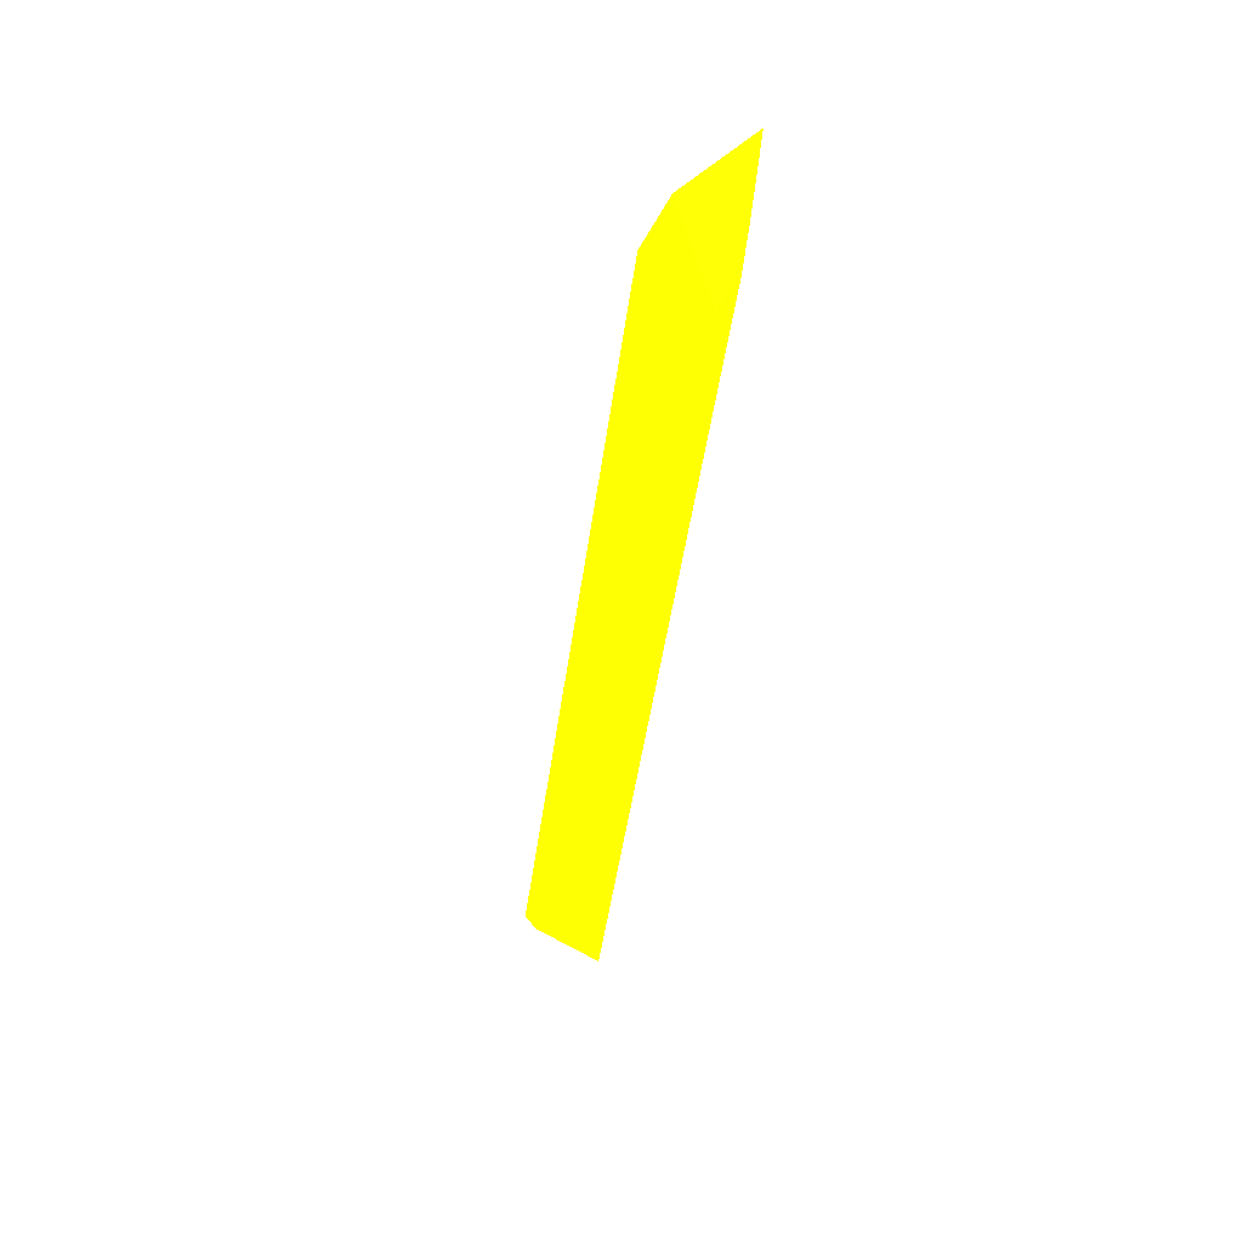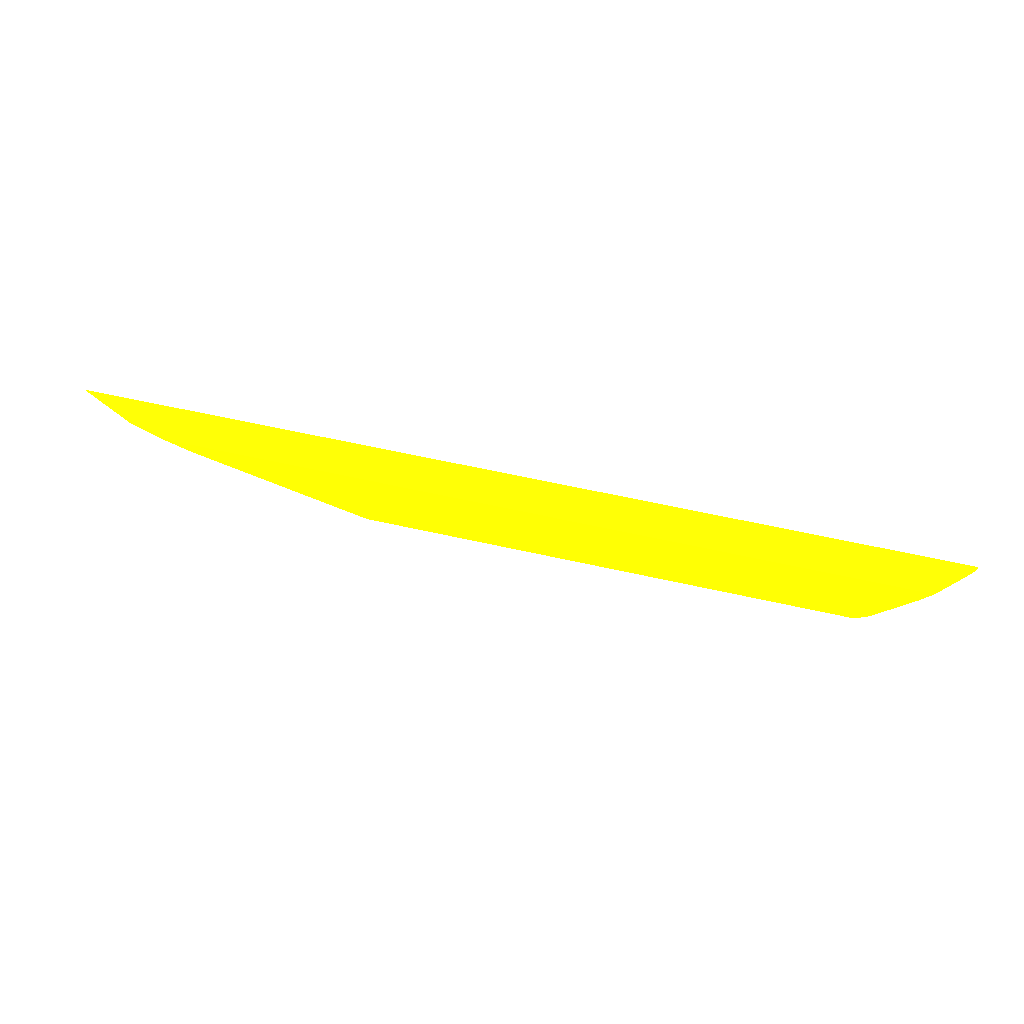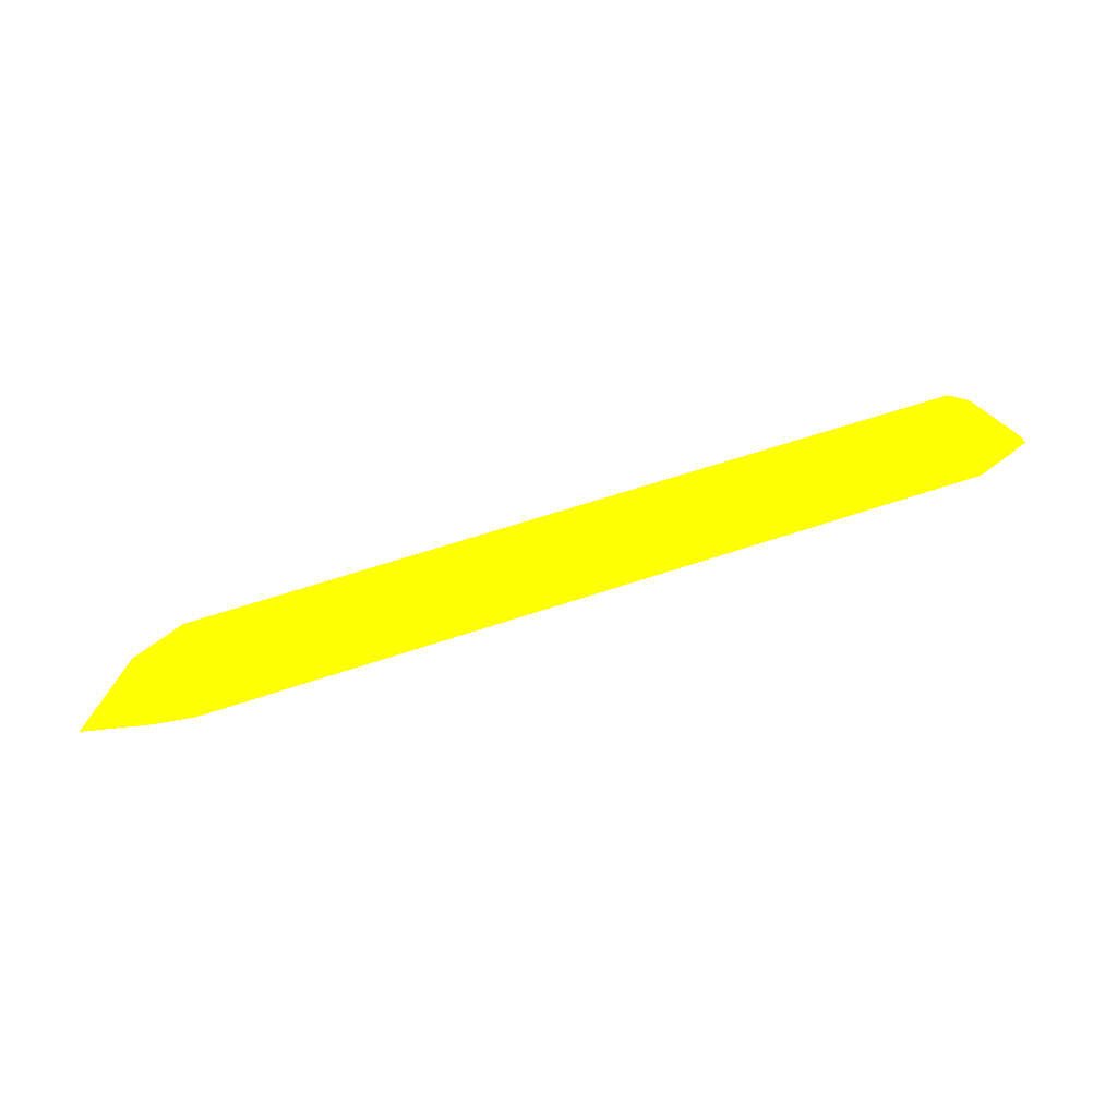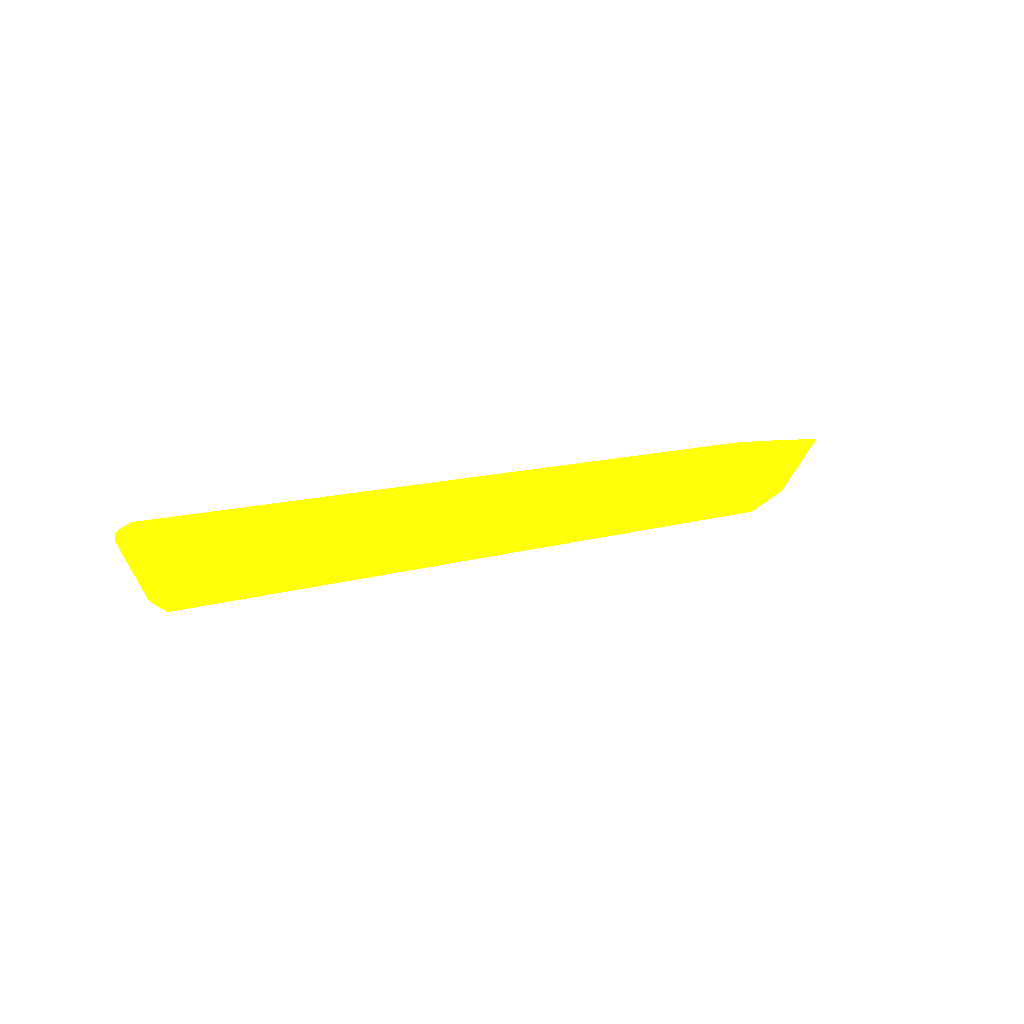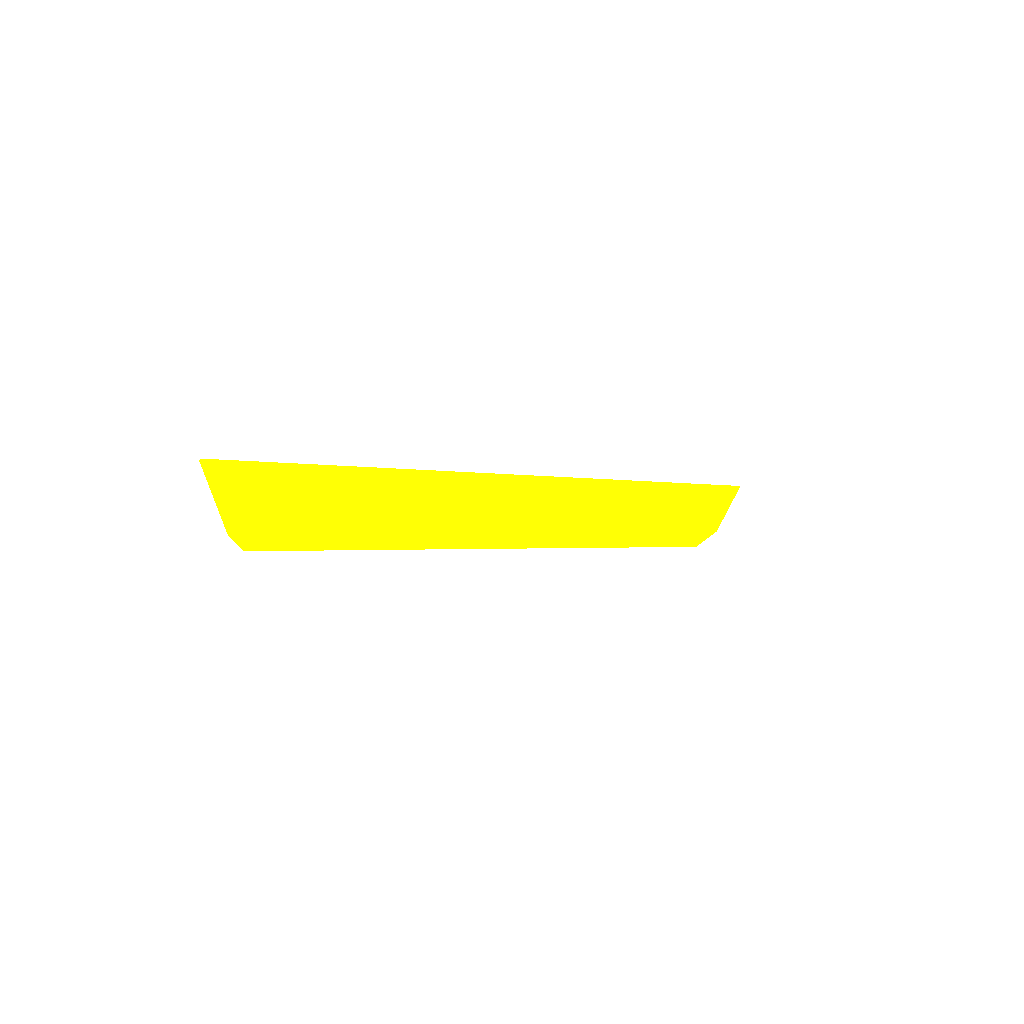
<metadata>
{"format":"obj","ext":"obj","renderer":"f3d","projection":"perspective","resolution":1024,"background":"white","views":[{"elev":-48.3,"azim":82.0,"up":"+Z"},{"elev":57.0,"azim":-166.5,"up":"+Y"},{"elev":61.3,"azim":160.9,"up":"+Z"},{"elev":9.8,"azim":-41.7,"up":"+Y"},{"elev":-0.8,"azim":-55.2,"up":"+Y"}]}
</metadata>
<code>
v 5.635 -19.97 -1.317 0.898 0.9882 0.01176
v 4.852 -20.68 -1.317 0.898 0.9882 0.01176
v 4.854 -19.97 -1.692 0.898 0.9882 0.01176
v -6.159 -19.97 -1.317 0.898 0.9882 0.01176
v 4.199 -20.92 -1.317 0.898 0.9882 0.01176
v 3.967 -20.14 -1.837 0.898 0.9882 0.01176
v 4.054 -20.11 -1.837 0.898 0.9882 0.01176
v 4.371 -19.97 -1.837 0.898 0.9882 0.01176
v -6.151 -19.97 -1.329 0.898 0.9882 0.01176
v -6.147 -20.06 -1.324 0.898 0.9882 0.01176
v -6.151 -20.05 -1.317 0.898 0.9882 0.01176
v 1.653 -20.92 -1.837 0.898 0.9882 0.01176
v -5.55 -20.92 -1.317 0.898 0.9882 0.01176
v -5.671 -19.97 -1.837 0.898 0.9882 0.01176
v -5.993 -19.97 -1.522 0.898 0.9882 0.01176
v -6.15 -20.06 -1.317 0.898 0.9882 0.01176
v -6.099 -20.16 -1.317 0.898 0.9882 0.01176
v -4.802 -20.92 -1.837 0.898 0.9882 0.01176
v -5.775 -20.76 -1.317 0.898 0.9882 0.01176
v -4.902 -20.92 -1.795 0.898 0.9882 0.01176
v -5.013 -20.78 -1.837 0.898 0.9882 0.01176
v -5.559 -20.54 -1.613 0.898 0.9882 0.01176
v -4.938 -20.84 -1.837 0.898 0.9882 0.01176
v -4.97 -20.82 -1.837 0.898 0.9882 0.01176
f 1 2 3
f 1 3 8
f 1 8 14
f 1 14 15
f 1 15 9
f 1 9 4
f 1 4 11
f 1 11 16
f 1 16 17
f 1 17 19
f 1 19 13
f 1 13 5
f 1 5 2
f 2 5 6
f 2 6 7
f 2 7 8
f 2 8 3
f 4 9 10
f 4 10 11
f 5 12 6
f 5 13 20
f 5 20 18
f 5 18 12
f 6 12 18
f 6 18 23
f 6 23 24
f 6 24 21
f 6 21 14
f 6 14 8
f 6 8 7
f 9 15 10
f 10 16 11
f 10 15 17
f 10 17 16
f 13 19 20
f 14 21 22
f 14 22 19
f 14 19 15
f 15 19 17
f 18 20 23
f 19 22 21
f 19 21 24
f 19 24 23
f 19 23 20

</code>
